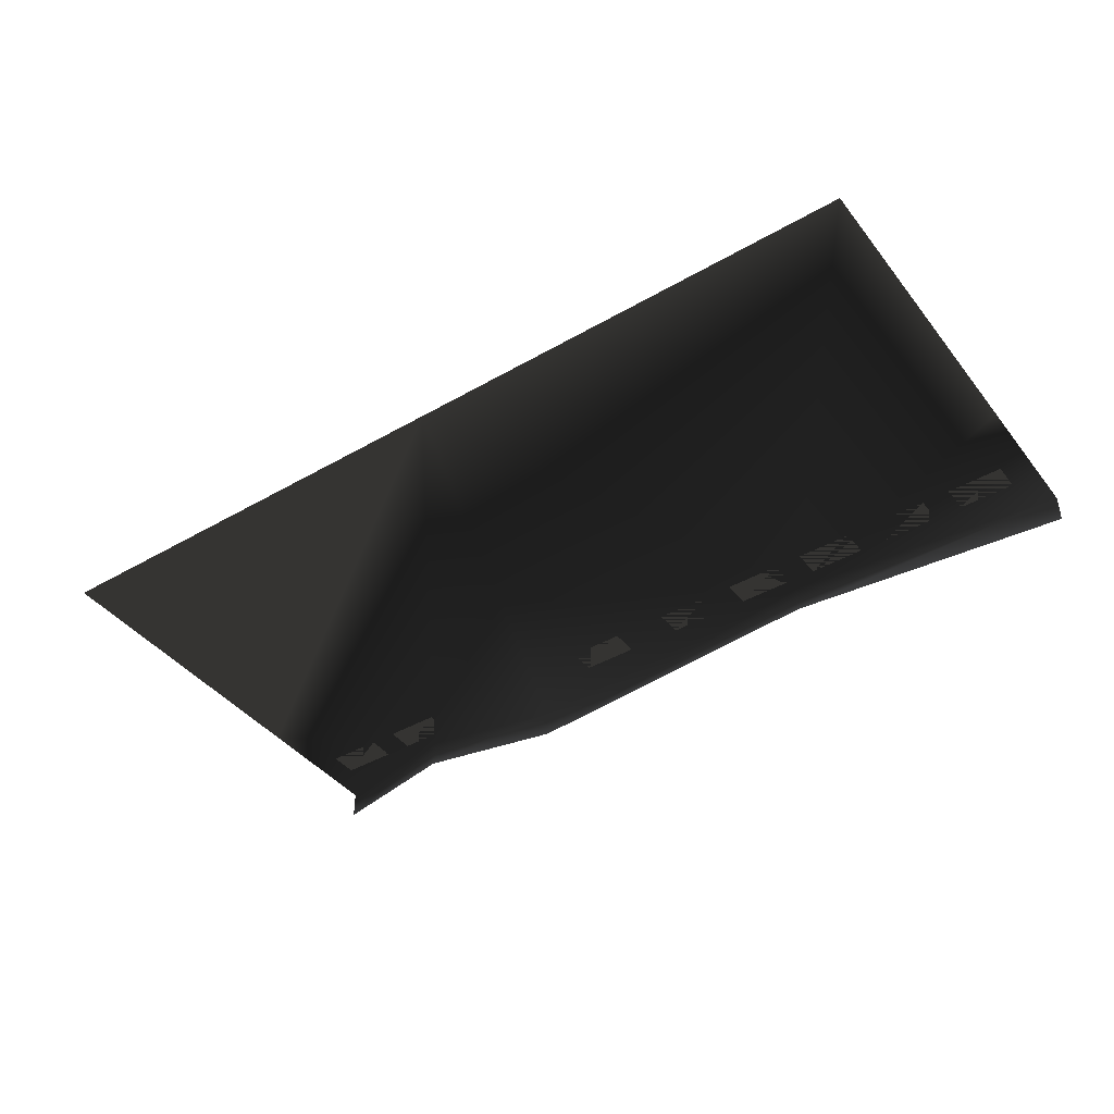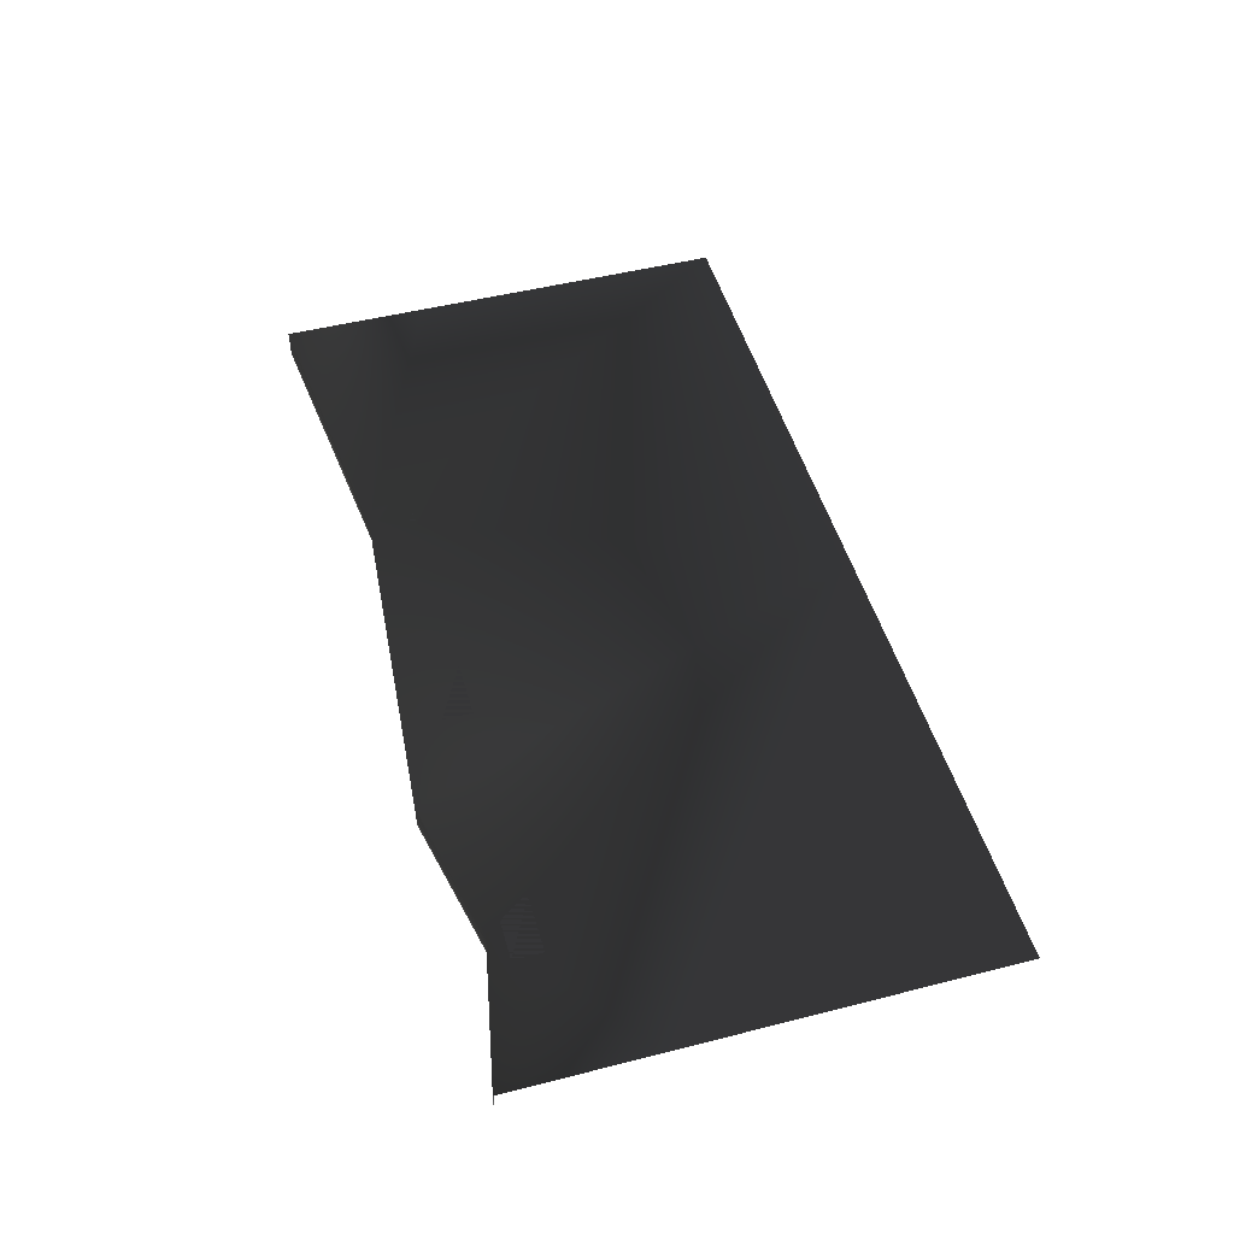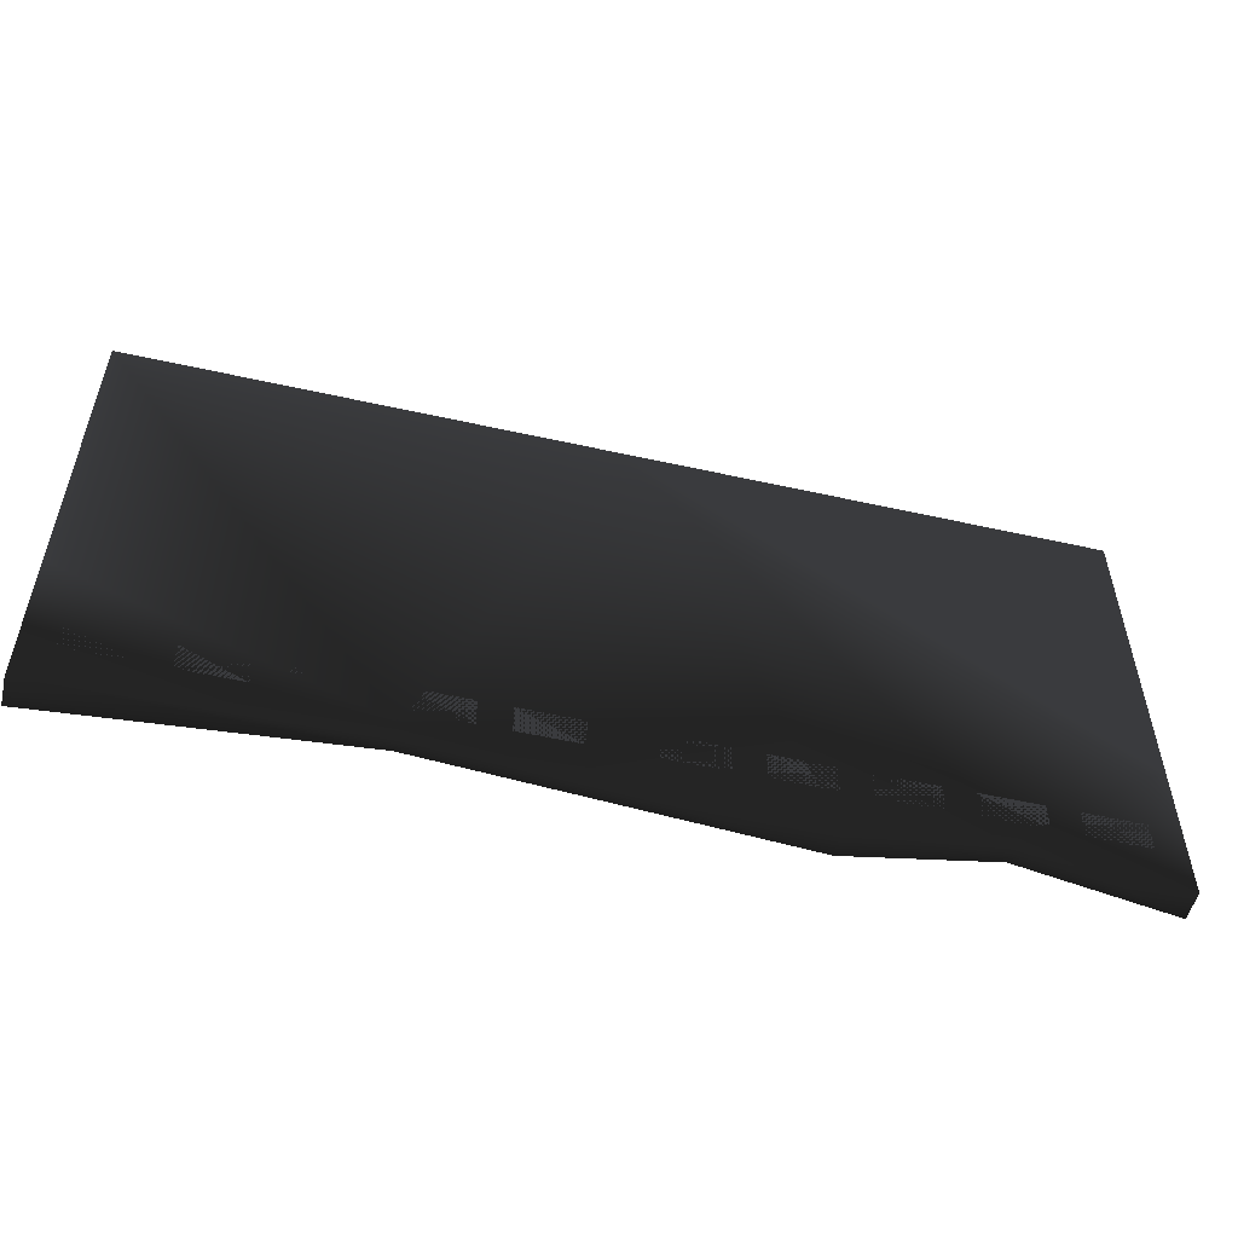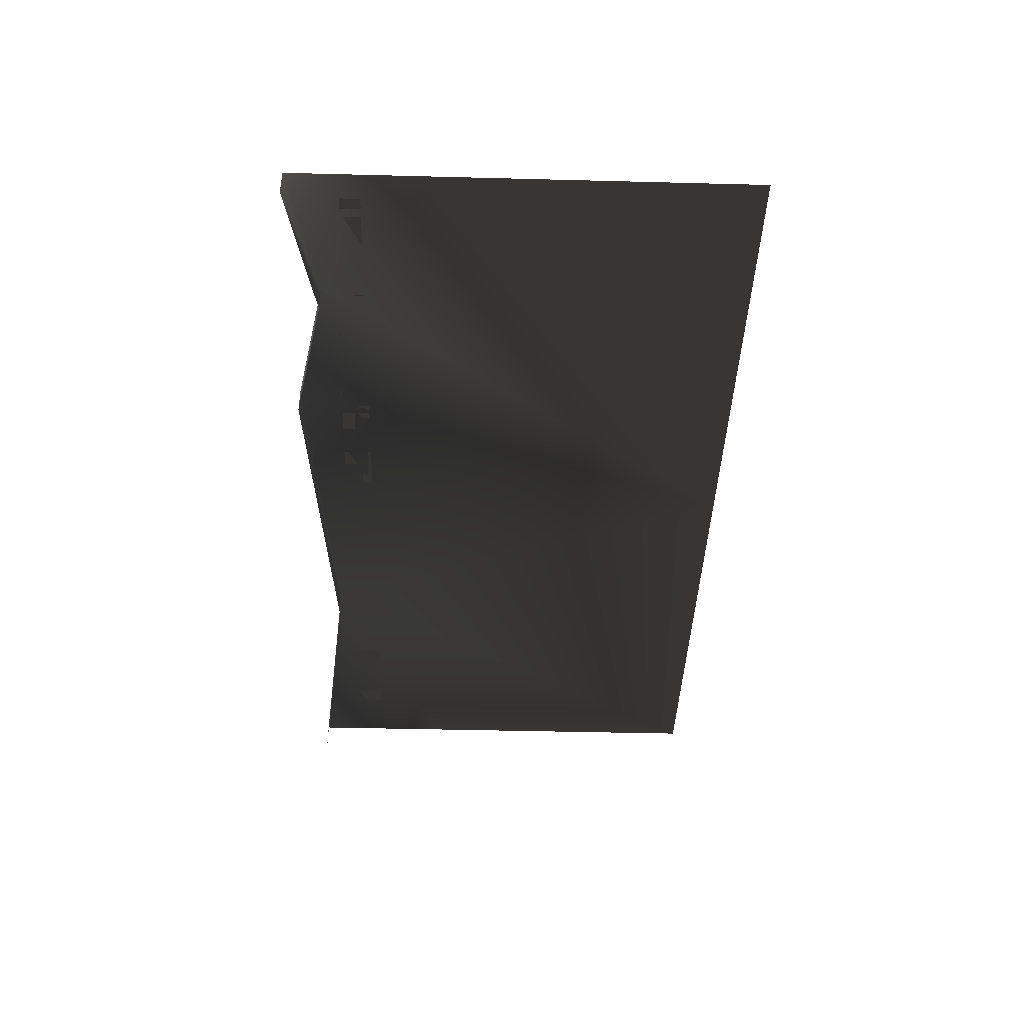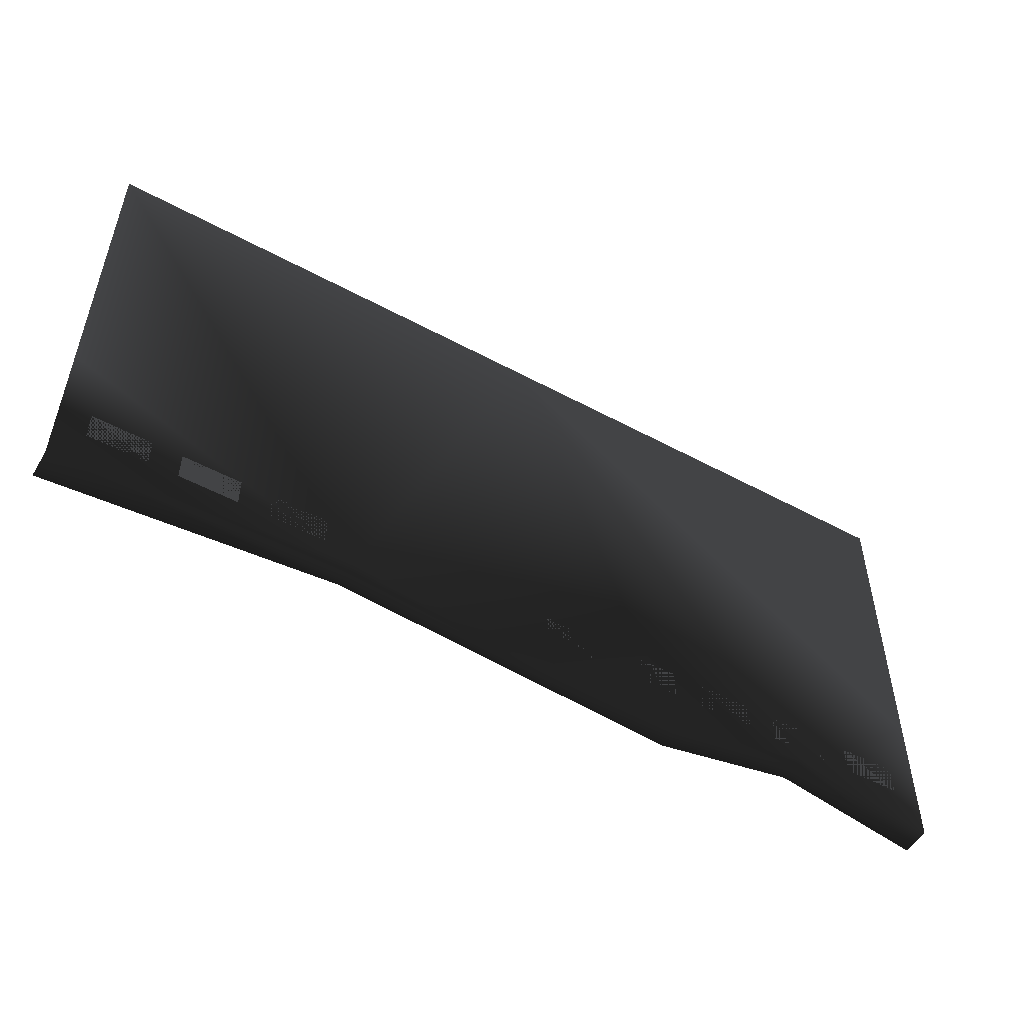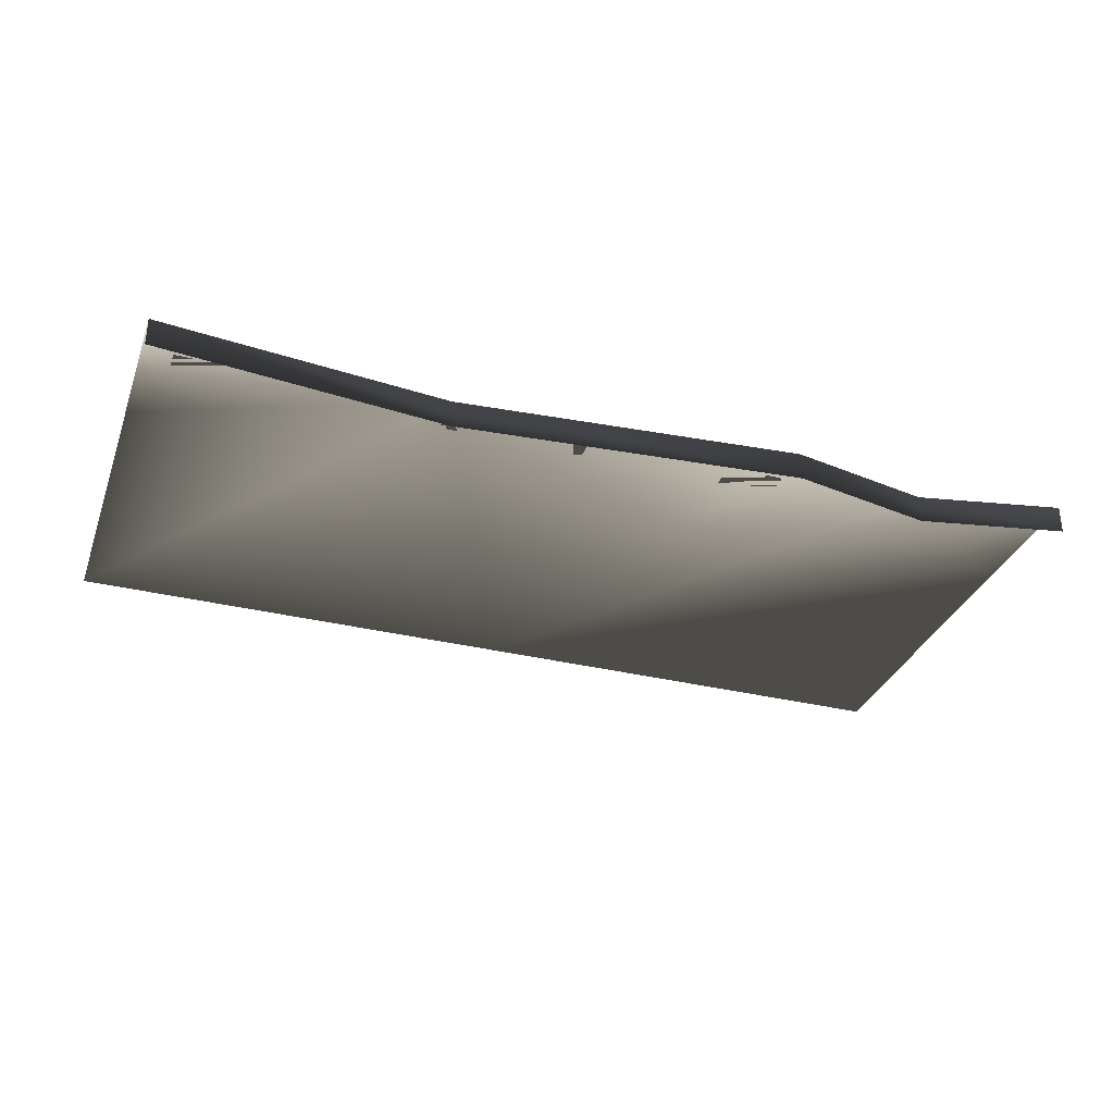
<metadata>
{"format":"obj","ext":"obj","renderer":"f3d","projection":"perspective","resolution":1024,"background":"white","views":[{"elev":-42.0,"azim":34.8,"up":"+Y"},{"elev":49.3,"azim":-105.7,"up":"+Y"},{"elev":-53.1,"azim":166.5,"up":"+Z"},{"elev":-41.2,"azim":-91.8,"up":"+Y"},{"elev":-51.9,"azim":149.7,"up":"+Z"},{"elev":-32.9,"azim":161.2,"up":"+Y"}]}
</metadata>
<code>
o 1117
v 4 4 6
v 4 4 10
v 12 4 10
v 12 4 6
v 16 4 6
v 16 4 10
v 24 4 10
v 24 4 6
v 28 4 6
v 28 4 10
v 36 4 10
v 36 4 6
v 40 4 6
v 40 4 10
v 48 4 10
v 48 4 6
v 52 4 6
v 52 4 10
v 60 4 10
v 60 4 6
v -12 4 6
v -12 4 10
v -4 4 10
v -4 4 6
v -24 4 6
v -24 4 10
v -16 4 10
v -16 4 6
v -36 4 6
v -36 4 10
v -28 4 10
v -28 4 6
v -48 4 6
v -48 4 10
v -40 4 10
v -40 4 6
v -60 4 6
v -60 4 10
v -52 4 10
v -52 4 6
v -64 4 0
v -64 4 20
v -44 4 4
v -64 0 0
v -44 0 4
v -24 4 0
v -24 0 0
v 24 4 4
v 24 0 4
v 64 4 0
v 64 0 0
v 0 4 64
v 64 4 64
v 64 4 20
v -64 4 64
f 1 2 3
f 1 3 4
f 5 6 7
f 5 7 8
f 9 10 11
f 9 11 12
f 13 14 15
f 13 15 16
f 17 18 19
f 17 19 20
f 21 22 23
f 21 23 24
f 25 26 27
f 25 27 28
f 29 30 31
f 29 31 32
f 33 34 35
f 33 35 36
f 37 38 39
f 37 39 40
f 41 42 43
f 41 43 44
f 44 43 45
f 45 43 46
f 45 46 47
f 47 46 48
f 47 48 49
f 49 48 50
f 49 50 51
f 48 52 53
f 48 53 54
f 48 54 50
f 42 55 52
f 42 52 43
f 43 52 46
f 46 52 48

</code>
